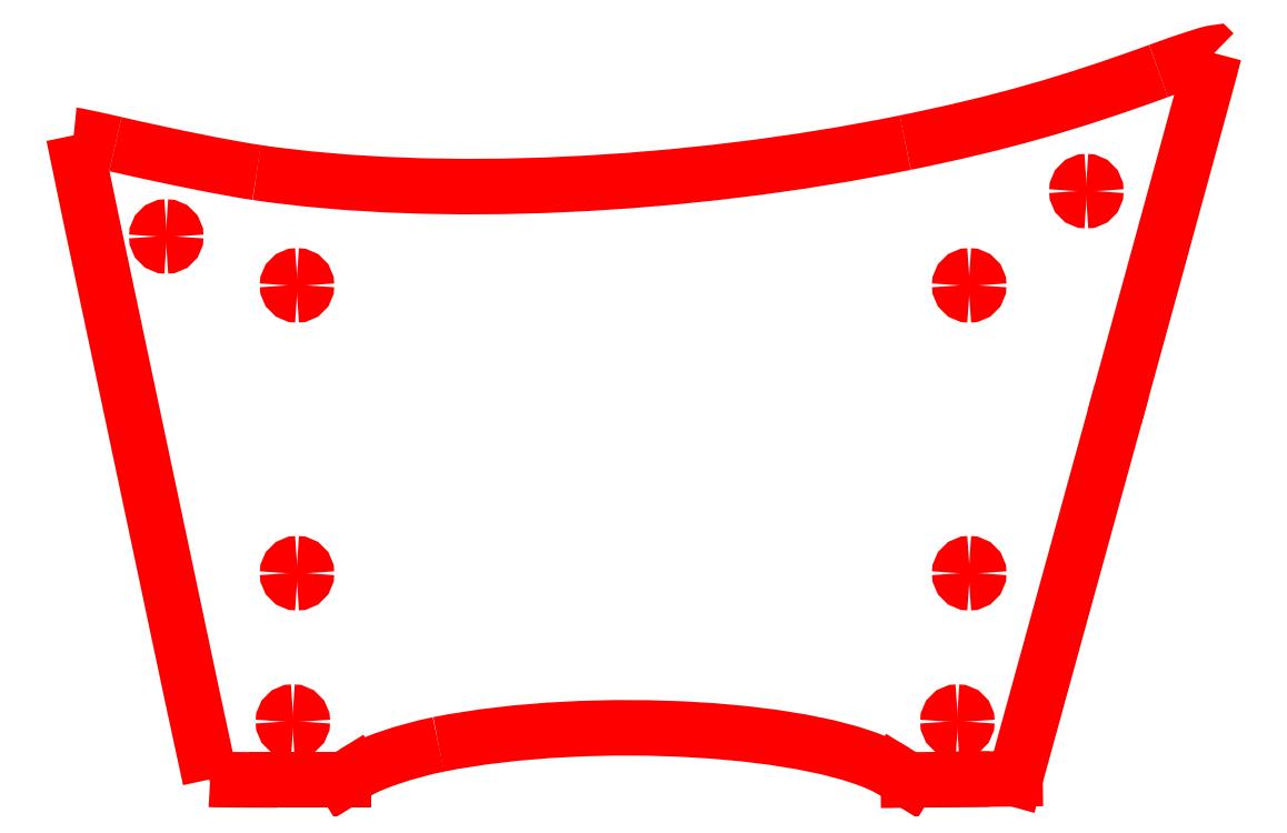
<metadata>
{"format":"dxf","ext":"dxf","renderer":"ezdxf+matplotlib","layout":"modelspace","background":"white","min_lineweight":24,"dpi":150}
</metadata>
<code>
0
SECTION
2
ENTITIES
0
SPLINE
8
Layer_1
70
8
71
3
72
8
73
4
74
0
40
0
40
0
40
0
40
0
40
1
40
1
40
1
40
1
10
49.93
20
82.04
30
0
10
49.93
20
82.87
30
0
10
49.25
20
83.54
30
0
10
48.42
20
83.54
30
0
0
SPLINE
8
Layer_1
70
8
71
3
72
8
73
4
74
0
40
0
40
0
40
0
40
0
40
1
40
1
40
1
40
1
10
48.42
20
83.54
30
0
10
47.59
20
83.54
30
0
10
46.92
20
82.87
30
0
10
46.92
20
82.04
30
0
0
SPLINE
8
Layer_1
70
8
71
3
72
8
73
4
74
0
40
0
40
0
40
0
40
0
40
1
40
1
40
1
40
1
10
46.92
20
82.04
30
0
10
46.92
20
81.21
30
0
10
47.59
20
80.53
30
0
10
48.42
20
80.53
30
0
0
SPLINE
8
Layer_1
70
8
71
3
72
8
73
4
74
0
40
0
40
0
40
0
40
0
40
1
40
1
40
1
40
1
10
48.42
20
80.53
30
0
10
49.25
20
80.53
30
0
10
49.93
20
81.21
30
0
10
49.93
20
82.04
30
0
0
SPLINE
8
Layer_1
70
8
71
3
72
8
73
4
74
0
40
0
40
0
40
0
40
0
40
1
40
1
40
1
40
1
10
156.9
20
82.04
30
0
10
156.9
20
82.87
30
0
10
156.3
20
83.54
30
0
10
155.4
20
83.54
30
0
0
SPLINE
8
Layer_1
70
8
71
3
72
8
73
4
74
0
40
0
40
0
40
0
40
0
40
1
40
1
40
1
40
1
10
155.4
20
83.54
30
0
10
154.6
20
83.54
30
0
10
153.9
20
82.87
30
0
10
153.9
20
82.04
30
0
0
SPLINE
8
Layer_1
70
8
71
3
72
8
73
4
74
0
40
0
40
0
40
0
40
0
40
1
40
1
40
1
40
1
10
153.9
20
82.04
30
0
10
153.9
20
81.21
30
0
10
154.6
20
80.53
30
0
10
155.4
20
80.53
30
0
0
SPLINE
8
Layer_1
70
8
71
3
72
8
73
4
74
0
40
0
40
0
40
0
40
0
40
1
40
1
40
1
40
1
10
155.4
20
80.53
30
0
10
156.3
20
80.53
30
0
10
156.9
20
81.21
30
0
10
156.9
20
82.04
30
0
0
SPLINE
8
Layer_1
70
8
71
3
72
8
73
4
74
0
40
0
40
0
40
0
40
0
40
1
40
1
40
1
40
1
10
49.93
20
127.9
30
0
10
49.93
20
128.7
30
0
10
49.25
20
129.4
30
0
10
48.42
20
129.4
30
0
0
SPLINE
8
Layer_1
70
8
71
3
72
8
73
4
74
0
40
0
40
0
40
0
40
0
40
1
40
1
40
1
40
1
10
48.42
20
129.4
30
0
10
47.59
20
129.4
30
0
10
46.92
20
128.7
30
0
10
46.92
20
127.9
30
0
0
SPLINE
8
Layer_1
70
8
71
3
72
8
73
4
74
0
40
0
40
0
40
0
40
0
40
1
40
1
40
1
40
1
10
46.92
20
127.9
30
0
10
46.92
20
127.1
30
0
10
47.59
20
126.4
30
0
10
48.42
20
126.4
30
0
0
SPLINE
8
Layer_1
70
8
71
3
72
8
73
4
74
0
40
0
40
0
40
0
40
0
40
1
40
1
40
1
40
1
10
48.42
20
126.4
30
0
10
49.25
20
126.4
30
0
10
49.93
20
127.1
30
0
10
49.93
20
127.9
30
0
0
SPLINE
8
Layer_1
70
8
71
3
72
8
73
4
74
0
40
0
40
0
40
0
40
0
40
1
40
1
40
1
40
1
10
156.9
20
127.9
30
0
10
156.9
20
128.7
30
0
10
156.3
20
129.4
30
0
10
155.4
20
129.4
30
0
0
SPLINE
8
Layer_1
70
8
71
3
72
8
73
4
74
0
40
0
40
0
40
0
40
0
40
1
40
1
40
1
40
1
10
155.4
20
129.4
30
0
10
154.6
20
129.4
30
0
10
153.9
20
128.7
30
0
10
153.9
20
127.9
30
0
0
SPLINE
8
Layer_1
70
8
71
3
72
8
73
4
74
0
40
0
40
0
40
0
40
0
40
1
40
1
40
1
40
1
10
153.9
20
127.9
30
0
10
153.9
20
127.1
30
0
10
154.6
20
126.4
30
0
10
155.4
20
126.4
30
0
0
SPLINE
8
Layer_1
70
8
71
3
72
8
73
4
74
0
40
0
40
0
40
0
40
0
40
1
40
1
40
1
40
1
10
155.4
20
126.4
30
0
10
156.3
20
126.4
30
0
10
156.9
20
127.1
30
0
10
156.9
20
127.9
30
0
0
SPLINE
8
Layer_1
70
8
71
3
72
8
73
4
74
0
40
0
40
0
40
0
40
0
40
1
40
1
40
1
40
1
10
34.6
20
49.21
30
0
10
34.34
20
50.02
30
0
10
12.8
20
151.7
30
0
10
12.87
20
151.8
30
0
0
SPLINE
8
Layer_1
70
8
71
3
72
8
73
4
74
0
40
0
40
0
40
0
40
0
40
1
40
1
40
1
40
1
10
12.87
20
151.8
30
0
10
12.92
20
151.9
30
0
10
15.91
20
151.2
30
0
10
19.5
20
150.4
30
0
0
SPLINE
8
Layer_1
70
8
71
3
72
8
73
4
74
0
40
0
40
0
40
0
40
0
40
1
40
1
40
1
40
1
10
19.5
20
150.4
30
0
10
28.08
20
148.4
30
0
10
37.27
20
146.6
30
0
10
41.99
20
145.9
30
0
0
SPLINE
8
Layer_1
70
8
71
3
72
8
73
4
74
0
40
0
40
0
40
0
40
0
40
1
40
1
40
1
40
1
10
41.99
20
145.9
30
0
10
70.65
20
141.7
30
0
10
110.1
20
143.5
30
0
10
145.3
20
150.6
30
0
0
SPLINE
8
Layer_1
70
8
71
3
72
8
73
4
74
0
40
0
40
0
40
0
40
0
40
1
40
1
40
1
40
1
10
145.3
20
150.6
30
0
10
160.1
20
153.7
30
0
10
171.3
20
156.8
30
0
10
185.6
20
162
30
0
0
SPLINE
8
Layer_1
70
8
71
3
72
8
73
4
74
0
40
0
40
0
40
0
40
0
40
1
40
1
40
1
40
1
10
185.6
20
162
30
0
10
190.5
20
163.8
30
0
10
194.4
20
165.1
30
0
10
194.4
20
164.9
30
0
0
SPLINE
8
Layer_1
70
8
71
3
72
8
73
4
74
0
40
0
40
0
40
0
40
0
40
1
40
1
40
1
40
1
10
194.4
20
164.9
30
0
10
194.4
20
164.7
30
0
10
187.3
20
138.6
30
0
10
178.6
20
106.9
30
0
0
LINE
8
Layer_1
10
178.6
20
106.9
30
0
11
162.7
21
49.3
31
0
0
LINE
8
Layer_1
10
162.7
20
49.3
30
0
11
154.2
21
49.2
31
0
0
LINE
8
Layer_1
10
154.2
20
49.2
30
0
11
145.8
21
49.1
31
0
0
LINE
8
Layer_1
10
145.8
20
49.1
30
0
11
143.7
21
50.37
31
0
0
SPLINE
8
Layer_1
70
8
71
3
72
8
73
4
74
0
40
0
40
0
40
0
40
0
40
1
40
1
40
1
40
1
10
143.7
20
50.37
30
0
10
132.1
20
57.48
30
0
10
95.47
20
59.69
30
0
10
70.95
20
54.77
30
0
0
SPLINE
8
Layer_1
70
8
71
3
72
8
73
4
74
0
40
0
40
0
40
0
40
0
40
1
40
1
40
1
40
1
10
70.95
20
54.77
30
0
10
65.8
20
53.73
30
0
10
60.12
20
51.8
30
0
10
57.57
20
50.22
30
0
0
LINE
8
Layer_1
10
57.57
20
50.22
30
0
11
55.8
21
49.11
31
0
0
LINE
8
Layer_1
10
55.8
20
49.11
30
0
11
45.21
21
49.11
31
0
0
SPLINE
8
Layer_1
70
8
71
3
72
8
73
4
74
0
40
0
40
0
40
0
40
0
40
1
40
1
40
1
40
1
10
45.21
20
49.11
30
0
10
39.4
20
49.11
30
0
10
34.62
20
49.16
30
0
10
34.6
20
49.21
30
0
0
LINE
8
Layer_1
10
34.6
20
49.21
30
0
11
34.6
21
49.21
31
0
0
SPLINE
8
Layer_1
70
8
71
3
72
8
73
4
74
0
40
0
40
0
40
0
40
0
40
1
40
1
40
1
40
1
10
49.26
20
58.4
30
0
10
49.26
20
59.23
30
0
10
48.59
20
59.9
30
0
10
47.76
20
59.9
30
0
0
SPLINE
8
Layer_1
70
8
71
3
72
8
73
4
74
0
40
0
40
0
40
0
40
0
40
1
40
1
40
1
40
1
10
47.76
20
59.9
30
0
10
46.93
20
59.9
30
0
10
46.26
20
59.23
30
0
10
46.26
20
58.4
30
0
0
SPLINE
8
Layer_1
70
8
71
3
72
8
73
4
74
0
40
0
40
0
40
0
40
0
40
1
40
1
40
1
40
1
10
46.26
20
58.4
30
0
10
46.26
20
57.57
30
0
10
46.93
20
56.9
30
0
10
47.76
20
56.9
30
0
0
SPLINE
8
Layer_1
70
8
71
3
72
8
73
4
74
0
40
0
40
0
40
0
40
0
40
1
40
1
40
1
40
1
10
47.76
20
56.9
30
0
10
48.59
20
56.9
30
0
10
49.26
20
57.57
30
0
10
49.26
20
58.4
30
0
0
SPLINE
8
Layer_1
70
8
71
3
72
8
73
4
74
0
40
0
40
0
40
0
40
0
40
1
40
1
40
1
40
1
10
155.1
20
58.4
30
0
10
155.1
20
59.23
30
0
10
154.4
20
59.9
30
0
10
153.6
20
59.9
30
0
0
SPLINE
8
Layer_1
70
8
71
3
72
8
73
4
74
0
40
0
40
0
40
0
40
0
40
1
40
1
40
1
40
1
10
153.6
20
59.9
30
0
10
152.7
20
59.9
30
0
10
152.1
20
59.23
30
0
10
152.1
20
58.4
30
0
0
SPLINE
8
Layer_1
70
8
71
3
72
8
73
4
74
0
40
0
40
0
40
0
40
0
40
1
40
1
40
1
40
1
10
152.1
20
58.4
30
0
10
152.1
20
57.57
30
0
10
152.7
20
56.9
30
0
10
153.6
20
56.9
30
0
0
SPLINE
8
Layer_1
70
8
71
3
72
8
73
4
74
0
40
0
40
0
40
0
40
0
40
1
40
1
40
1
40
1
10
153.6
20
56.9
30
0
10
154.4
20
56.9
30
0
10
155.1
20
57.57
30
0
10
155.1
20
58.4
30
0
0
SPLINE
8
Layer_1
70
8
71
3
72
8
73
4
74
0
40
0
40
0
40
0
40
0
40
1
40
1
40
1
40
1
10
175.6
20
142.9
30
0
10
175.6
20
143.7
30
0
10
174.9
20
144.4
30
0
10
174.1
20
144.4
30
0
0
SPLINE
8
Layer_1
70
8
71
3
72
8
73
4
74
0
40
0
40
0
40
0
40
0
40
1
40
1
40
1
40
1
10
174.1
20
144.4
30
0
10
173.3
20
144.4
30
0
10
172.6
20
143.7
30
0
10
172.6
20
142.9
30
0
0
SPLINE
8
Layer_1
70
8
71
3
72
8
73
4
74
0
40
0
40
0
40
0
40
0
40
1
40
1
40
1
40
1
10
172.6
20
142.9
30
0
10
172.6
20
142.1
30
0
10
173.3
20
141.4
30
0
10
174.1
20
141.4
30
0
0
SPLINE
8
Layer_1
70
8
71
3
72
8
73
4
74
0
40
0
40
0
40
0
40
0
40
1
40
1
40
1
40
1
10
174.1
20
141.4
30
0
10
174.9
20
141.4
30
0
10
175.6
20
142.1
30
0
10
175.6
20
142.9
30
0
0
SPLINE
8
Layer_1
70
8
71
3
72
8
73
4
74
0
40
0
40
0
40
0
40
0
40
1
40
1
40
1
40
1
10
29.11
20
135.7
30
0
10
29.11
20
136.5
30
0
10
28.44
20
137.2
30
0
10
27.61
20
137.2
30
0
0
SPLINE
8
Layer_1
70
8
71
3
72
8
73
4
74
0
40
0
40
0
40
0
40
0
40
1
40
1
40
1
40
1
10
27.61
20
137.2
30
0
10
26.78
20
137.2
30
0
10
26.1
20
136.5
30
0
10
26.1
20
135.7
30
0
0
SPLINE
8
Layer_1
70
8
71
3
72
8
73
4
74
0
40
0
40
0
40
0
40
0
40
1
40
1
40
1
40
1
10
26.1
20
135.7
30
0
10
26.1
20
134.9
30
0
10
26.78
20
134.2
30
0
10
27.61
20
134.2
30
0
0
SPLINE
8
Layer_1
70
8
71
3
72
8
73
4
74
0
40
0
40
0
40
0
40
0
40
1
40
1
40
1
40
1
10
27.61
20
134.2
30
0
10
28.44
20
134.2
30
0
10
29.11
20
134.9
30
0
10
29.11
20
135.7
30
0
0
ENDSEC
0
EOF

</code>
